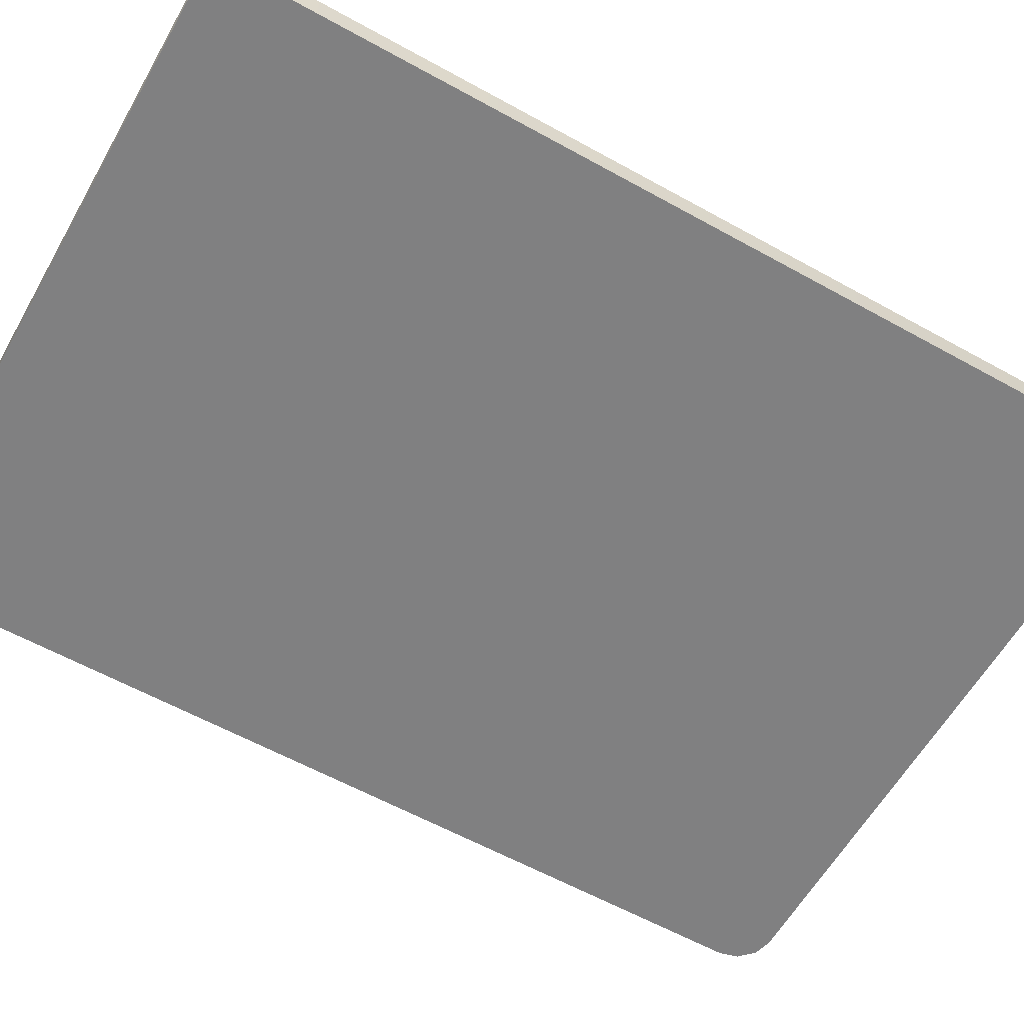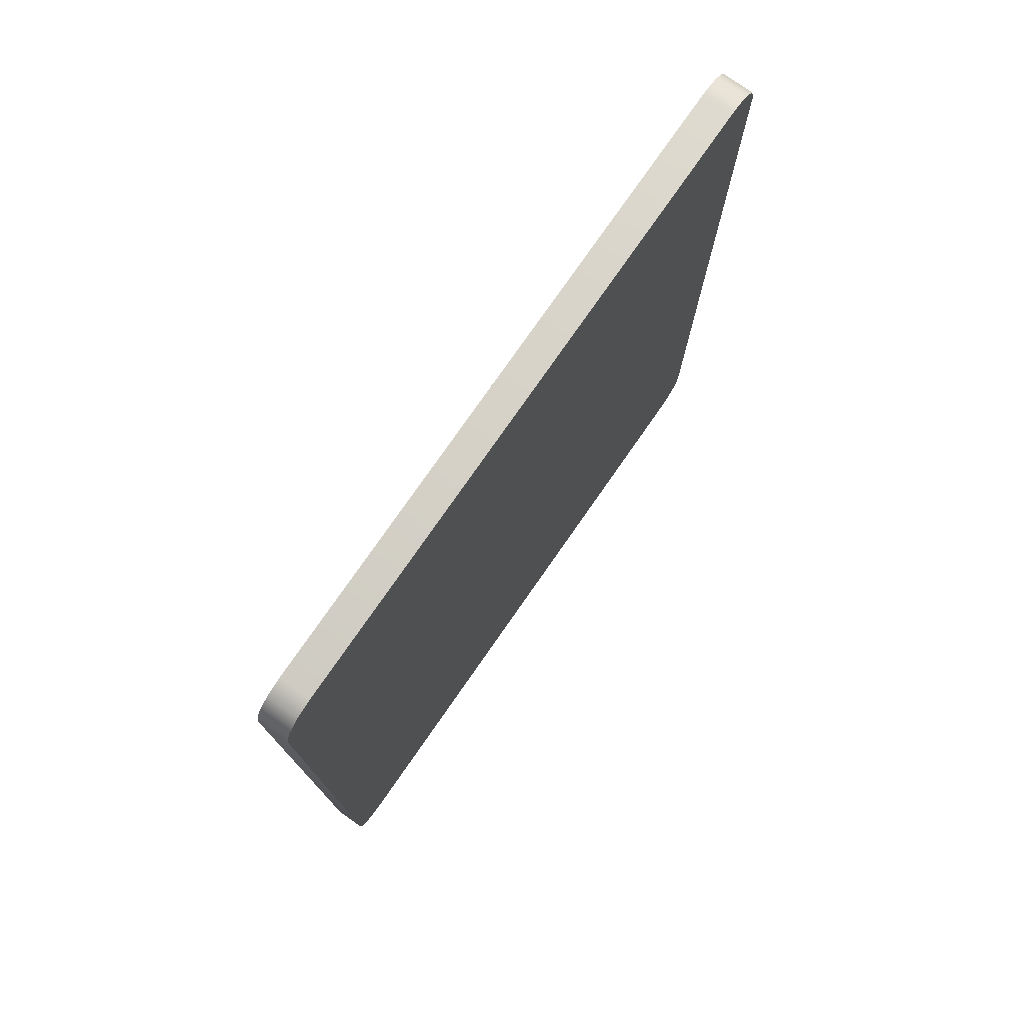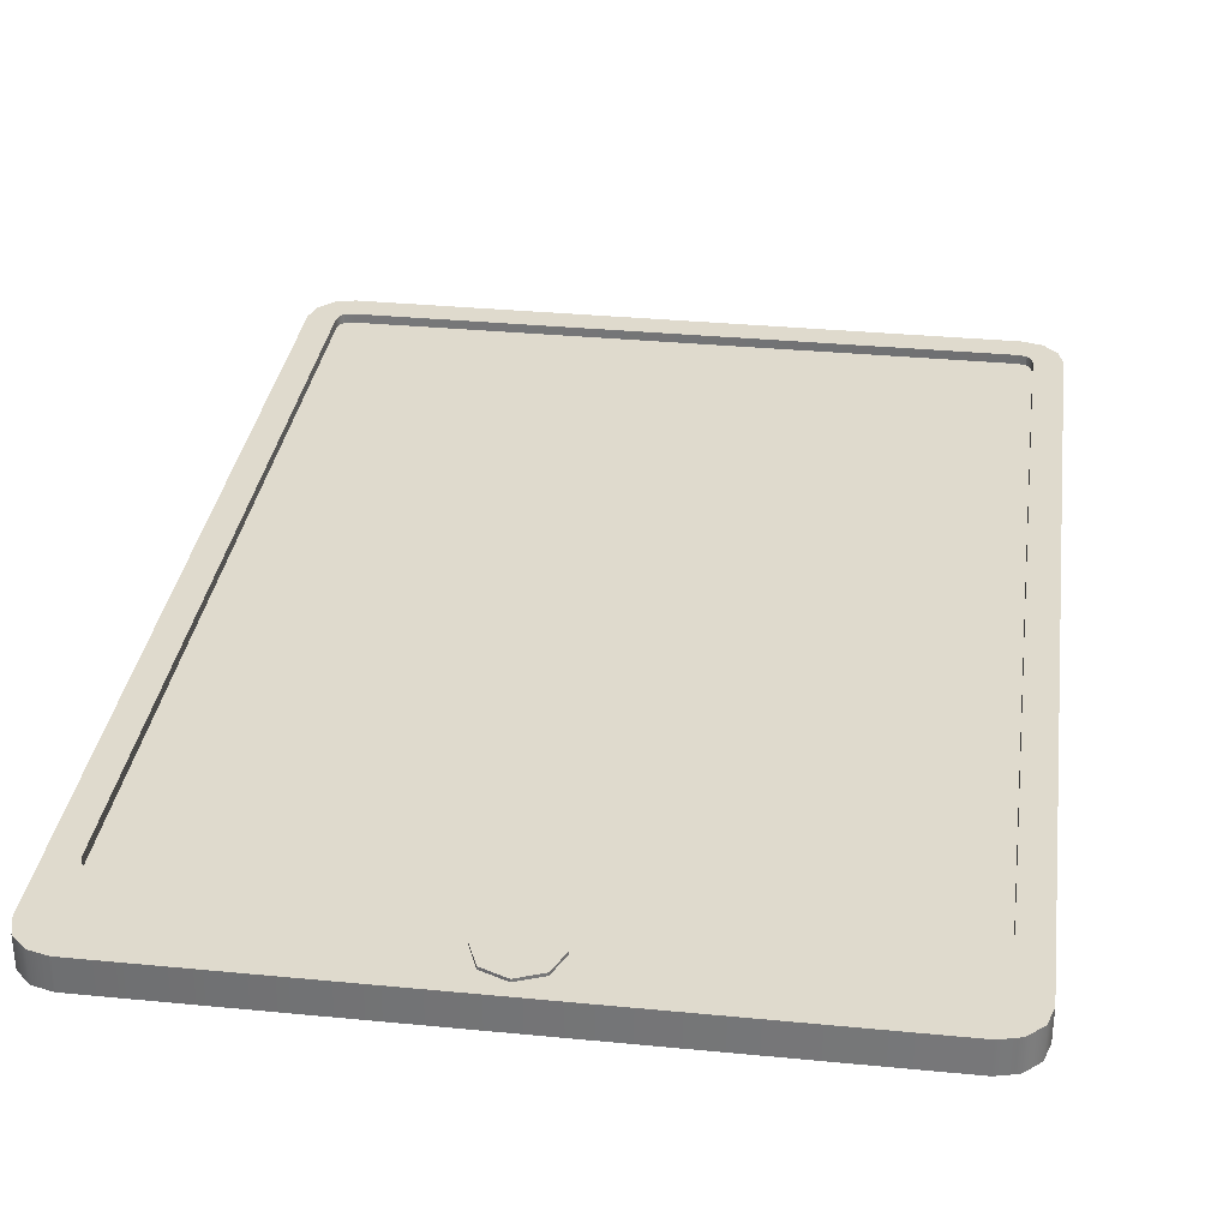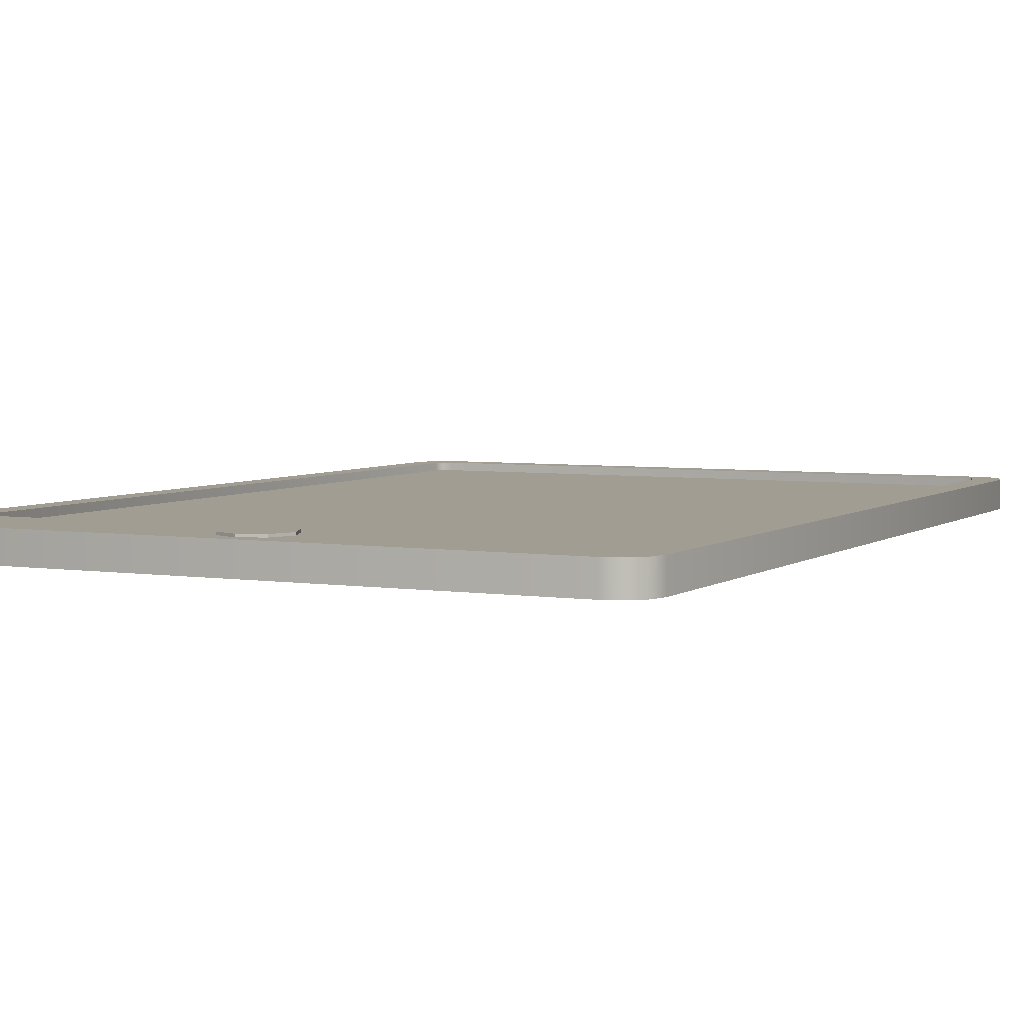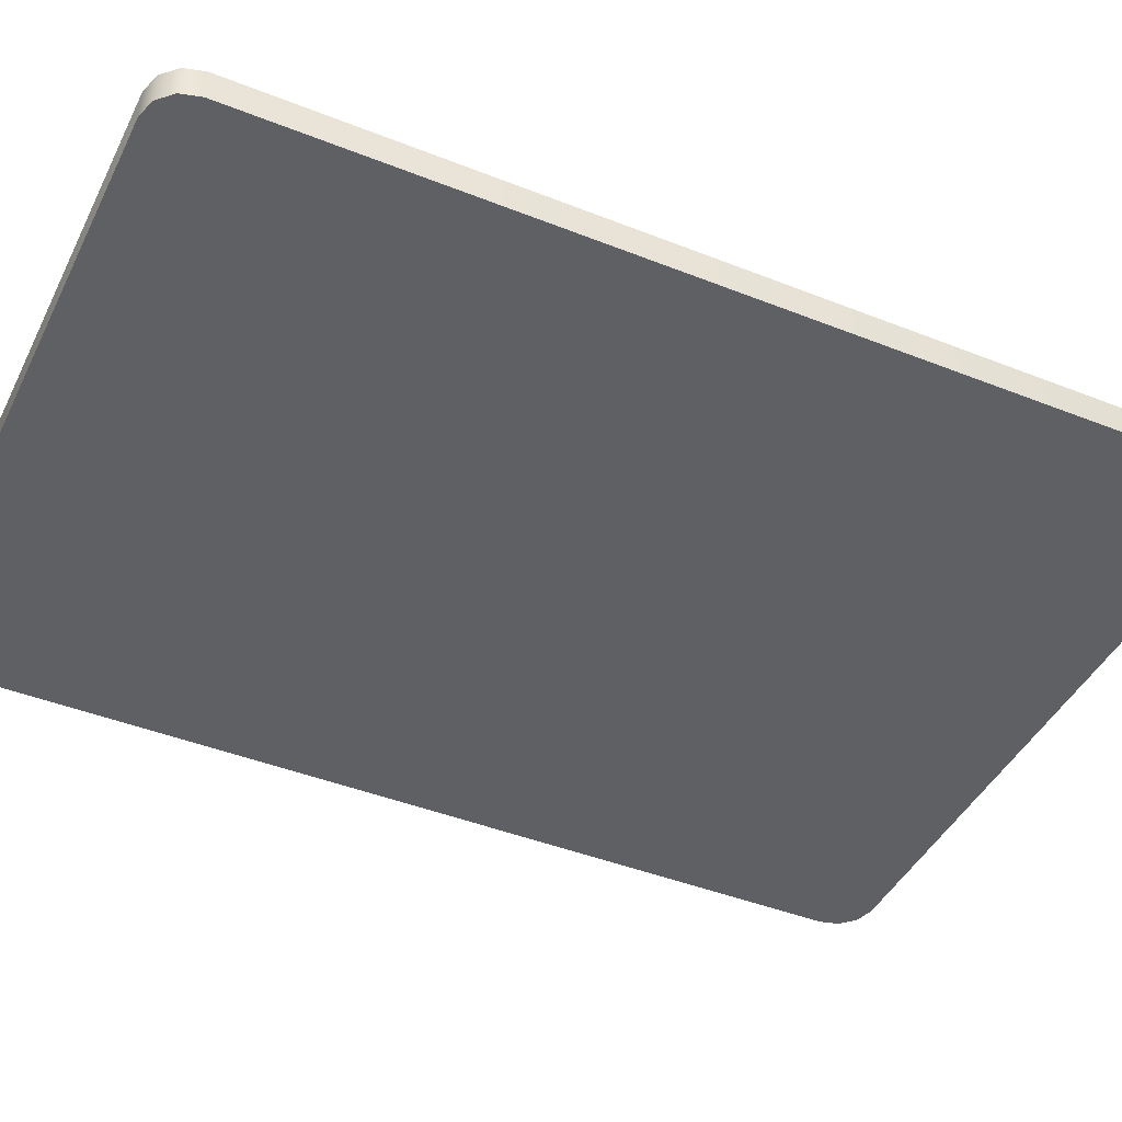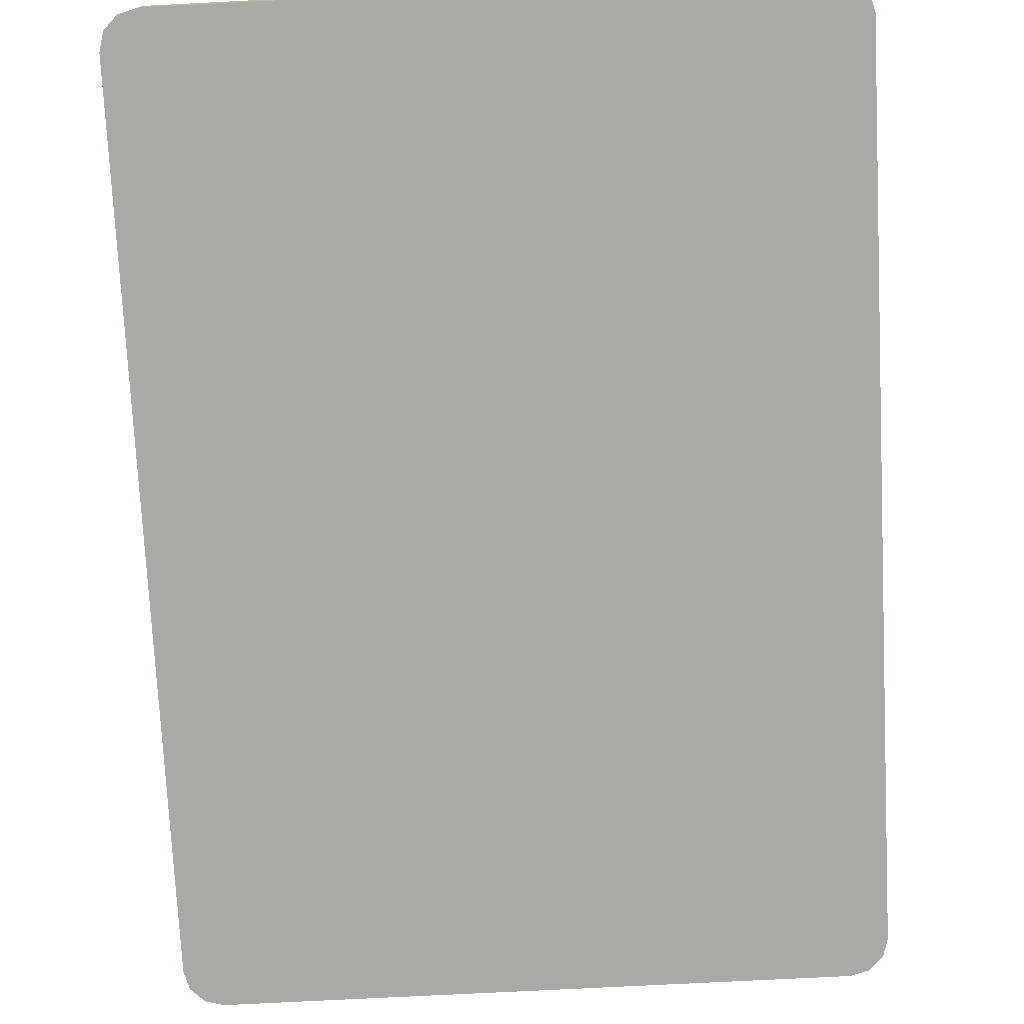
<metadata>
{"format":"obj","ext":"obj","renderer":"f3d","projection":"perspective","resolution":1024,"background":"white","views":[{"elev":-60.1,"azim":-119.6,"up":"+Y"},{"elev":77.4,"azim":-55.1,"up":"+Z"},{"elev":32.7,"azim":7.7,"up":"+Y"},{"elev":4.6,"azim":26.5,"up":"+Y"},{"elev":-43.5,"azim":64.9,"up":"+Y"},{"elev":-75.6,"azim":-177.1,"up":"+Y"}]}
</metadata>
<code>
o home_appliance.030
v -0.3374 -0.01825 0.5282
v -0.3783 -0.01825 0.4872
v -0.3579 -0.01825 0.5227
v -0.3728 -0.01825 0.5077
v 0.3783 -0.01825 0.4872
v 0.3374 -0.01825 0.5282
v 0.3728 -0.01825 0.5077
v 0.3579 -0.01825 0.5227
v -0.3783 -0.01825 -0.4872
v -0.3374 -0.01825 -0.5282
v -0.3728 -0.01825 -0.5077
v -0.3579 -0.01825 -0.5227
v 0.3374 -0.01825 -0.5282
v 0.3783 -0.01825 -0.4872
v 0.3579 -0.01825 -0.5227
v 0.3728 -0.01825 -0.5077
v -0.3335 0.01525 -0.4984
v -0.3486 0.01525 -0.4833
v -0.3425 0.01525 -0.496
v -0.3462 0.01525 -0.4923
v -0.3486 0.01525 0.4103
v -0.3335 0.01525 0.4254
v -0.3462 0.01525 0.4193
v -0.3425 0.01525 0.423
v 0.3335 0.01525 0.4254
v 0.3486 0.01525 0.4103
v 0.3425 0.01525 0.423
v 0.3462 0.01525 0.4193
v 0.3486 0.01525 -0.4833
v 0.3335 0.01525 -0.4984
v 0.3462 0.01525 -0.4923
v 0.3425 0.01525 -0.496
v -0.3783 0.01525 -0.4872
v -0.3728 0.01525 -0.5077
v -0.3579 0.01525 -0.5227
v -0.3374 0.01525 -0.5282
v 0.3728 0.01525 -0.5077
v 0.3783 0.01525 -0.4872
v 0.3579 0.01525 -0.5227
v 0.3374 0.01525 -0.5282
v 0.3783 0.01525 0.4872
v 0.3728 0.01525 0.5077
v 0.3579 0.01525 0.5227
v 0.3374 0.01525 0.5282
v -0.3728 0.01525 0.5077
v -0.3783 0.01525 0.4872
v -0.3579 0.01525 0.5227
v -0.3374 0.01525 0.5282
v -0.3486 0.005614 -0.4833
v -0.3462 0.005614 -0.4923
v -0.3425 0.005614 -0.496
v -0.3335 0.005614 -0.4984
v 0.3462 0.005614 -0.4923
v 0.3486 0.005614 -0.4833
v 0.3425 0.005614 -0.496
v 0.3335 0.005614 -0.4984
v 0.3486 0.005614 0.4103
v 0.3462 0.005614 0.4193
v 0.3425 0.005614 0.423
v 0.3335 0.005614 0.4254
v -0.3462 0.005614 0.4193
v -0.3486 0.005614 0.4103
v -0.3425 0.005614 0.423
v -0.3335 0.005614 0.4254
v -0.005331 0.01825 0.5124
v -0.005331 0.01101 0.5124
v -0.0314 0.01825 0.5016
v -0.0314 0.01101 0.5016
v -0.0422 0.01825 0.4755
v -0.0422 0.01101 0.4755
v -0.0314 0.01825 0.4495
v -0.0314 0.01101 0.4495
v -0.005331 0.01825 0.4387
v -0.005331 0.01101 0.4387
v 0.02073 0.01825 0.4495
v 0.02073 0.01101 0.4495
v 0.03153 0.01825 0.4755
v 0.03153 0.01101 0.4755
v 0.02073 0.01825 0.5016
v 0.02073 0.01101 0.5016
f 1 6 44 48
f 29 31 53 54
f 5 14 38 41
f 13 10 36 40
f 1 3 4 2 9 11 12 10 13 15 16 14 5 7 8 6
f 9 33 34 11
f 11 34 35 12
f 12 35 36 10
f 38 14 16 37
f 37 16 15 39
f 39 15 13 40
f 5 41 42 7
f 7 42 43 8
f 8 43 44 6
f 46 2 4 45
f 45 4 3 47
f 47 3 1 48
f 9 2 46 33
f 18 20 34 33
f 20 19 35 34
f 19 17 36 35
f 31 29 38 37
f 32 31 37 39
f 30 32 39 40
f 26 28 42 41
f 28 27 43 42
f 27 25 44 43
f 23 21 46 45
f 24 23 45 47
f 22 24 47 48
f 21 18 33 46
f 25 22 48 44
f 29 26 41 38
f 17 30 40 36
f 62 61 63 64 60 59 58 57 54 53 55 56 52 51 50 49
f 24 22 64 63
f 31 32 55 53
f 18 21 62 49
f 32 30 56 55
f 22 25 60 64
f 28 26 57 58
f 26 29 54 57
f 27 28 58 59
f 20 18 49 50
f 30 17 52 56
f 25 27 59 60
f 19 20 50 51
f 21 23 61 62
f 17 19 51 52
f 23 24 63 61
f 65 67 68 66
f 67 69 70 68
f 69 71 72 70
f 71 73 74 72
f 73 75 76 74
f 75 77 78 76
f 68 70 72 74 76 78 80 66
f 77 79 80 78
f 79 65 66 80
f 65 79 77 75 73 71 69 67

</code>
